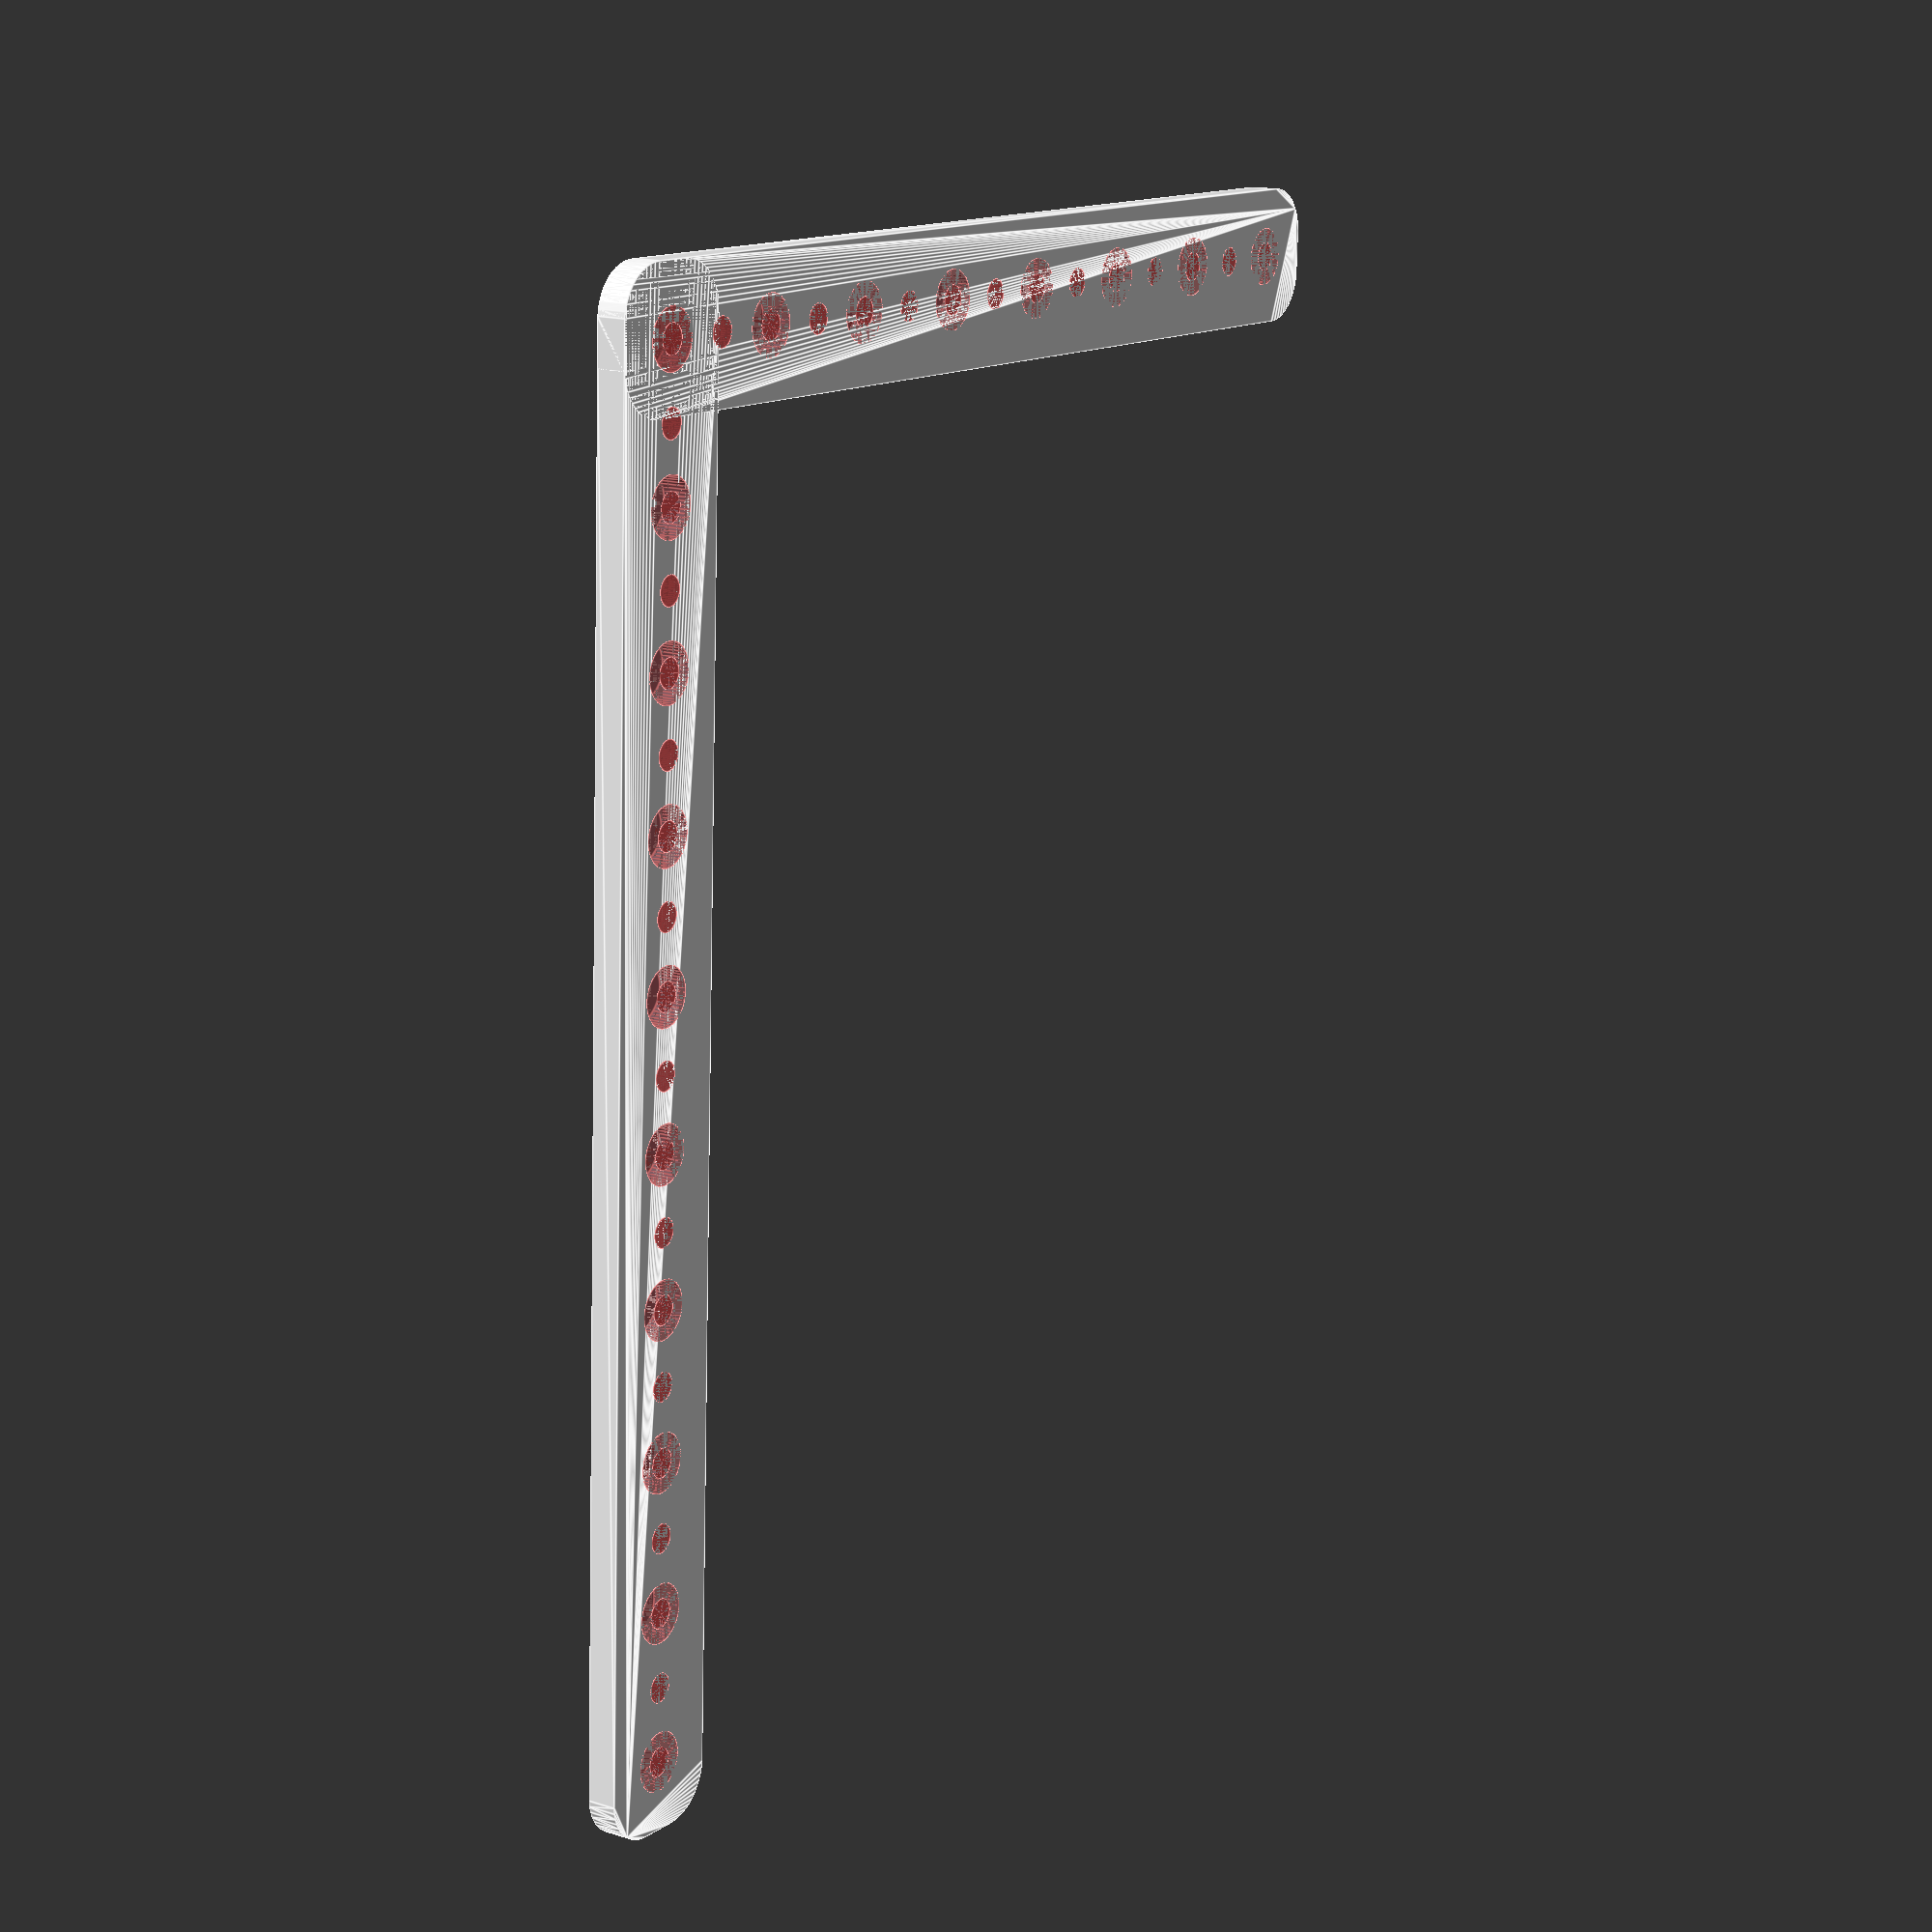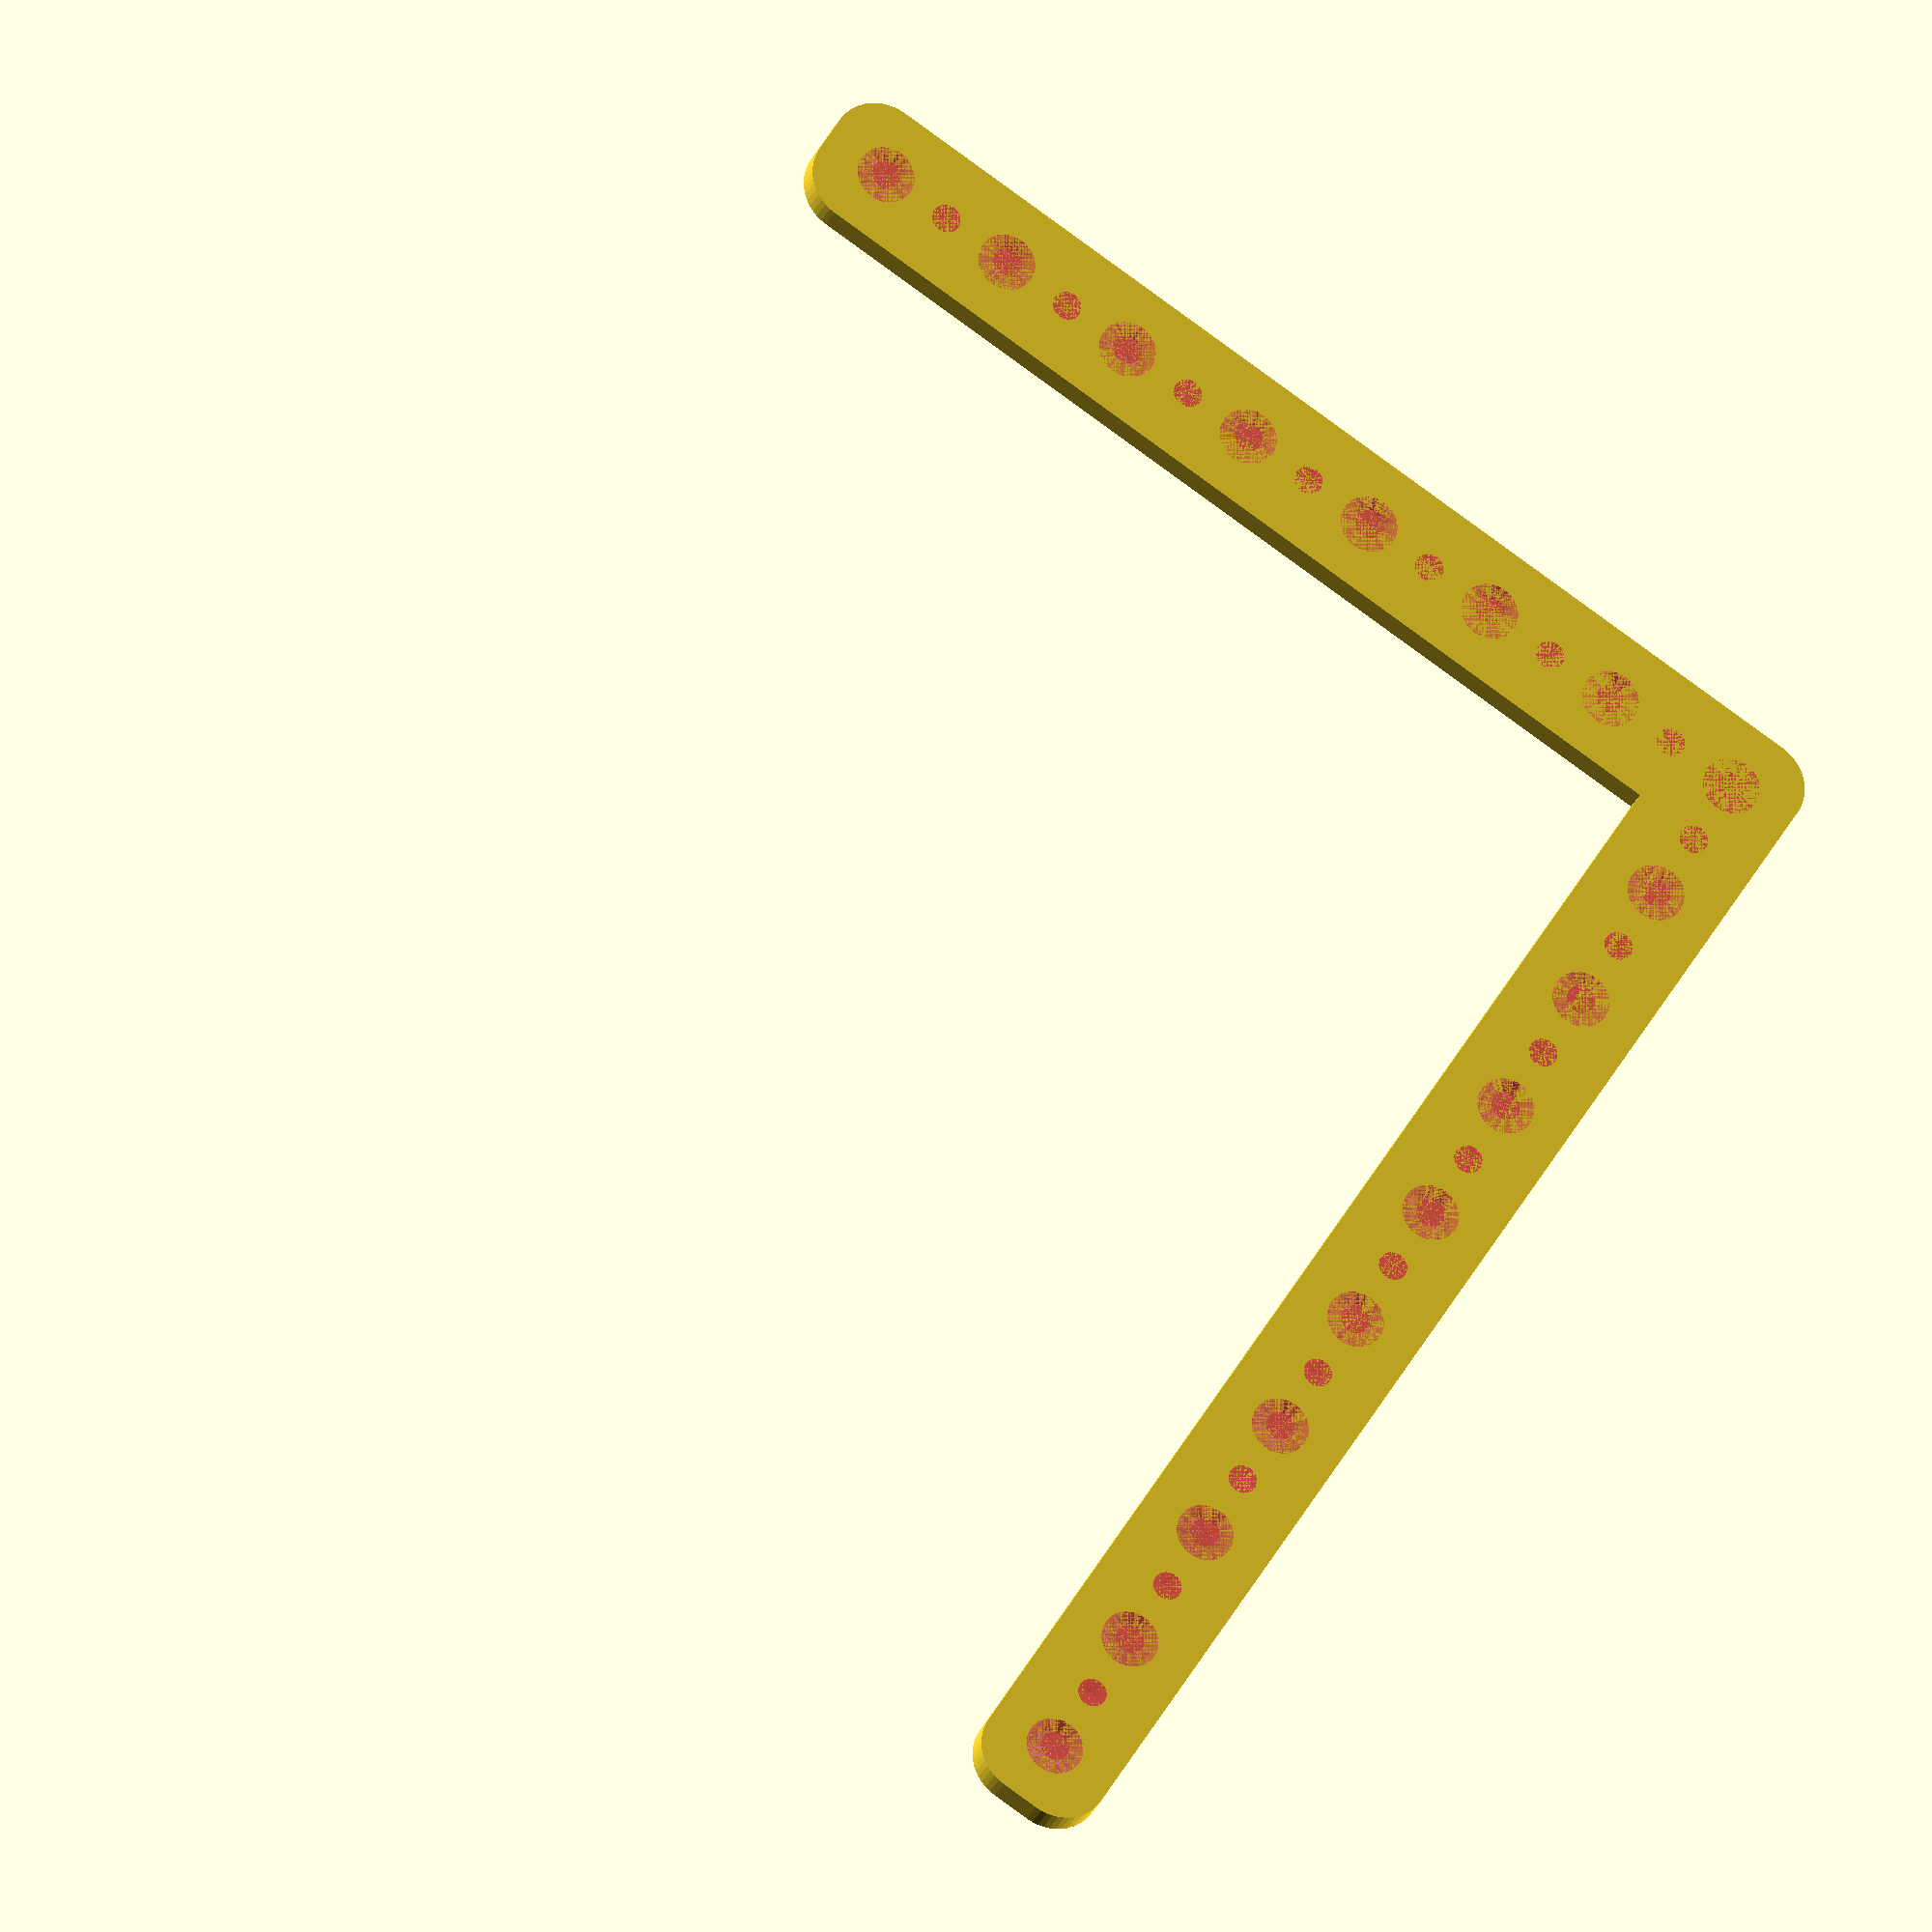
<openscad>
$fn = 50;


difference() {
	union() {
		translate(v = [-67.5000000000, 0, 0]) {
			hull() {
				translate(v = [-2.0000000000, 54.5000000000, 0]) {
					cylinder(h = 3, r = 5);
				}
				translate(v = [2.0000000000, 54.5000000000, 0]) {
					cylinder(h = 3, r = 5);
				}
				translate(v = [-2.0000000000, -54.5000000000, 0]) {
					cylinder(h = 3, r = 5);
				}
				translate(v = [2.0000000000, -54.5000000000, 0]) {
					cylinder(h = 3, r = 5);
				}
			}
		}
		translate(v = [0, -52.5000000000, 0]) {
			hull() {
				translate(v = [-69.5000000000, 2.0000000000, 0]) {
					cylinder(h = 3, r = 5);
				}
				translate(v = [69.5000000000, 2.0000000000, 0]) {
					cylinder(h = 3, r = 5);
				}
				translate(v = [-69.5000000000, -2.0000000000, 0]) {
					cylinder(h = 3, r = 5);
				}
				translate(v = [69.5000000000, -2.0000000000, 0]) {
					cylinder(h = 3, r = 5);
				}
			}
		}
	}
	union() {
		#translate(v = [-67.5000000000, -52.5000000000, 0]) {
			cylinder(h = 3, r = 3.0000000000);
		}
		#translate(v = [-67.5000000000, -37.5000000000, 0]) {
			cylinder(h = 3, r = 3.0000000000);
		}
		#translate(v = [-67.5000000000, -22.5000000000, 0]) {
			cylinder(h = 3, r = 3.0000000000);
		}
		#translate(v = [-67.5000000000, -7.5000000000, 0]) {
			cylinder(h = 3, r = 3.0000000000);
		}
		#translate(v = [-67.5000000000, 7.5000000000, 0]) {
			cylinder(h = 3, r = 3.0000000000);
		}
		#translate(v = [-67.5000000000, 22.5000000000, 0]) {
			cylinder(h = 3, r = 3.0000000000);
		}
		#translate(v = [-67.5000000000, 37.5000000000, 0]) {
			cylinder(h = 3, r = 3.0000000000);
		}
		#translate(v = [-67.5000000000, 52.5000000000, 0]) {
			cylinder(h = 3, r = 3.0000000000);
		}
		#translate(v = [-67.5000000000, -52.5000000000, 0]) {
			cylinder(h = 3, r = 3.0000000000);
		}
		#translate(v = [-52.5000000000, -52.5000000000, 0]) {
			cylinder(h = 3, r = 3.0000000000);
		}
		#translate(v = [-37.5000000000, -52.5000000000, 0]) {
			cylinder(h = 3, r = 3.0000000000);
		}
		#translate(v = [-22.5000000000, -52.5000000000, 0]) {
			cylinder(h = 3, r = 3.0000000000);
		}
		#translate(v = [-7.5000000000, -52.5000000000, 0]) {
			cylinder(h = 3, r = 3.0000000000);
		}
		#translate(v = [7.5000000000, -52.5000000000, 0]) {
			cylinder(h = 3, r = 3.0000000000);
		}
		#translate(v = [22.5000000000, -52.5000000000, 0]) {
			cylinder(h = 3, r = 3.0000000000);
		}
		#translate(v = [37.5000000000, -52.5000000000, 0]) {
			cylinder(h = 3, r = 3.0000000000);
		}
		#translate(v = [52.5000000000, -52.5000000000, 0]) {
			cylinder(h = 3, r = 3.0000000000);
		}
		#translate(v = [67.5000000000, -52.5000000000, 0]) {
			cylinder(h = 3, r = 3.0000000000);
		}
		#translate(v = [-67.5000000000, -52.5000000000, 0]) {
			cylinder(h = 3, r = 1.5000000000);
		}
		#translate(v = [-67.5000000000, -45.0000000000, 0]) {
			cylinder(h = 3, r = 1.5000000000);
		}
		#translate(v = [-67.5000000000, -37.5000000000, 0]) {
			cylinder(h = 3, r = 1.5000000000);
		}
		#translate(v = [-67.5000000000, -30.0000000000, 0]) {
			cylinder(h = 3, r = 1.5000000000);
		}
		#translate(v = [-67.5000000000, -22.5000000000, 0]) {
			cylinder(h = 3, r = 1.5000000000);
		}
		#translate(v = [-67.5000000000, -15.0000000000, 0]) {
			cylinder(h = 3, r = 1.5000000000);
		}
		#translate(v = [-67.5000000000, -7.5000000000, 0]) {
			cylinder(h = 3, r = 1.5000000000);
		}
		#translate(v = [-67.5000000000, 0.0000000000, 0]) {
			cylinder(h = 3, r = 1.5000000000);
		}
		#translate(v = [-67.5000000000, 7.5000000000, 0]) {
			cylinder(h = 3, r = 1.5000000000);
		}
		#translate(v = [-67.5000000000, 15.0000000000, 0]) {
			cylinder(h = 3, r = 1.5000000000);
		}
		#translate(v = [-67.5000000000, 22.5000000000, 0]) {
			cylinder(h = 3, r = 1.5000000000);
		}
		#translate(v = [-67.5000000000, 30.0000000000, 0]) {
			cylinder(h = 3, r = 1.5000000000);
		}
		#translate(v = [-67.5000000000, 37.5000000000, 0]) {
			cylinder(h = 3, r = 1.5000000000);
		}
		#translate(v = [-67.5000000000, 45.0000000000, 0]) {
			cylinder(h = 3, r = 1.5000000000);
		}
		#translate(v = [-67.5000000000, 52.5000000000, 0]) {
			cylinder(h = 3, r = 1.5000000000);
		}
		#translate(v = [-67.5000000000, -52.5000000000, 0]) {
			cylinder(h = 3, r = 1.5000000000);
		}
		#translate(v = [-60.0000000000, -52.5000000000, 0]) {
			cylinder(h = 3, r = 1.5000000000);
		}
		#translate(v = [-52.5000000000, -52.5000000000, 0]) {
			cylinder(h = 3, r = 1.5000000000);
		}
		#translate(v = [-45.0000000000, -52.5000000000, 0]) {
			cylinder(h = 3, r = 1.5000000000);
		}
		#translate(v = [-37.5000000000, -52.5000000000, 0]) {
			cylinder(h = 3, r = 1.5000000000);
		}
		#translate(v = [-30.0000000000, -52.5000000000, 0]) {
			cylinder(h = 3, r = 1.5000000000);
		}
		#translate(v = [-22.5000000000, -52.5000000000, 0]) {
			cylinder(h = 3, r = 1.5000000000);
		}
		#translate(v = [-15.0000000000, -52.5000000000, 0]) {
			cylinder(h = 3, r = 1.5000000000);
		}
		#translate(v = [-7.5000000000, -52.5000000000, 0]) {
			cylinder(h = 3, r = 1.5000000000);
		}
		#translate(v = [0.0000000000, -52.5000000000, 0]) {
			cylinder(h = 3, r = 1.5000000000);
		}
		#translate(v = [7.5000000000, -52.5000000000, 0]) {
			cylinder(h = 3, r = 1.5000000000);
		}
		#translate(v = [15.0000000000, -52.5000000000, 0]) {
			cylinder(h = 3, r = 1.5000000000);
		}
		#translate(v = [22.5000000000, -52.5000000000, 0]) {
			cylinder(h = 3, r = 1.5000000000);
		}
		#translate(v = [30.0000000000, -52.5000000000, 0]) {
			cylinder(h = 3, r = 1.5000000000);
		}
		#translate(v = [37.5000000000, -52.5000000000, 0]) {
			cylinder(h = 3, r = 1.5000000000);
		}
		#translate(v = [45.0000000000, -52.5000000000, 0]) {
			cylinder(h = 3, r = 1.5000000000);
		}
		#translate(v = [52.5000000000, -52.5000000000, 0]) {
			cylinder(h = 3, r = 1.5000000000);
		}
		#translate(v = [60.0000000000, -52.5000000000, 0]) {
			cylinder(h = 3, r = 1.5000000000);
		}
		#translate(v = [67.5000000000, -52.5000000000, 0]) {
			cylinder(h = 3, r = 1.5000000000);
		}
		#translate(v = [-67.5000000000, -52.5000000000, 0]) {
			cylinder(h = 3, r = 1.5000000000);
		}
		#translate(v = [-67.5000000000, -45.0000000000, 0]) {
			cylinder(h = 3, r = 1.5000000000);
		}
		#translate(v = [-67.5000000000, -37.5000000000, 0]) {
			cylinder(h = 3, r = 1.5000000000);
		}
		#translate(v = [-67.5000000000, -30.0000000000, 0]) {
			cylinder(h = 3, r = 1.5000000000);
		}
		#translate(v = [-67.5000000000, -22.5000000000, 0]) {
			cylinder(h = 3, r = 1.5000000000);
		}
		#translate(v = [-67.5000000000, -15.0000000000, 0]) {
			cylinder(h = 3, r = 1.5000000000);
		}
		#translate(v = [-67.5000000000, -7.5000000000, 0]) {
			cylinder(h = 3, r = 1.5000000000);
		}
		#translate(v = [-67.5000000000, 0.0000000000, 0]) {
			cylinder(h = 3, r = 1.5000000000);
		}
		#translate(v = [-67.5000000000, 7.5000000000, 0]) {
			cylinder(h = 3, r = 1.5000000000);
		}
		#translate(v = [-67.5000000000, 15.0000000000, 0]) {
			cylinder(h = 3, r = 1.5000000000);
		}
		#translate(v = [-67.5000000000, 22.5000000000, 0]) {
			cylinder(h = 3, r = 1.5000000000);
		}
		#translate(v = [-67.5000000000, 30.0000000000, 0]) {
			cylinder(h = 3, r = 1.5000000000);
		}
		#translate(v = [-67.5000000000, 37.5000000000, 0]) {
			cylinder(h = 3, r = 1.5000000000);
		}
		#translate(v = [-67.5000000000, 45.0000000000, 0]) {
			cylinder(h = 3, r = 1.5000000000);
		}
		#translate(v = [-67.5000000000, 52.5000000000, 0]) {
			cylinder(h = 3, r = 1.5000000000);
		}
		#translate(v = [-67.5000000000, -52.5000000000, 0]) {
			cylinder(h = 3, r = 1.5000000000);
		}
		#translate(v = [-60.0000000000, -52.5000000000, 0]) {
			cylinder(h = 3, r = 1.5000000000);
		}
		#translate(v = [-52.5000000000, -52.5000000000, 0]) {
			cylinder(h = 3, r = 1.5000000000);
		}
		#translate(v = [-45.0000000000, -52.5000000000, 0]) {
			cylinder(h = 3, r = 1.5000000000);
		}
		#translate(v = [-37.5000000000, -52.5000000000, 0]) {
			cylinder(h = 3, r = 1.5000000000);
		}
		#translate(v = [-30.0000000000, -52.5000000000, 0]) {
			cylinder(h = 3, r = 1.5000000000);
		}
		#translate(v = [-22.5000000000, -52.5000000000, 0]) {
			cylinder(h = 3, r = 1.5000000000);
		}
		#translate(v = [-15.0000000000, -52.5000000000, 0]) {
			cylinder(h = 3, r = 1.5000000000);
		}
		#translate(v = [-7.5000000000, -52.5000000000, 0]) {
			cylinder(h = 3, r = 1.5000000000);
		}
		#translate(v = [0.0000000000, -52.5000000000, 0]) {
			cylinder(h = 3, r = 1.5000000000);
		}
		#translate(v = [7.5000000000, -52.5000000000, 0]) {
			cylinder(h = 3, r = 1.5000000000);
		}
		#translate(v = [15.0000000000, -52.5000000000, 0]) {
			cylinder(h = 3, r = 1.5000000000);
		}
		#translate(v = [22.5000000000, -52.5000000000, 0]) {
			cylinder(h = 3, r = 1.5000000000);
		}
		#translate(v = [30.0000000000, -52.5000000000, 0]) {
			cylinder(h = 3, r = 1.5000000000);
		}
		#translate(v = [37.5000000000, -52.5000000000, 0]) {
			cylinder(h = 3, r = 1.5000000000);
		}
		#translate(v = [45.0000000000, -52.5000000000, 0]) {
			cylinder(h = 3, r = 1.5000000000);
		}
		#translate(v = [52.5000000000, -52.5000000000, 0]) {
			cylinder(h = 3, r = 1.5000000000);
		}
		#translate(v = [60.0000000000, -52.5000000000, 0]) {
			cylinder(h = 3, r = 1.5000000000);
		}
		#translate(v = [67.5000000000, -52.5000000000, 0]) {
			cylinder(h = 3, r = 1.5000000000);
		}
		#translate(v = [-67.5000000000, -52.5000000000, 0]) {
			cylinder(h = 3, r = 1.5000000000);
		}
		#translate(v = [-67.5000000000, -45.0000000000, 0]) {
			cylinder(h = 3, r = 1.5000000000);
		}
		#translate(v = [-67.5000000000, -37.5000000000, 0]) {
			cylinder(h = 3, r = 1.5000000000);
		}
		#translate(v = [-67.5000000000, -30.0000000000, 0]) {
			cylinder(h = 3, r = 1.5000000000);
		}
		#translate(v = [-67.5000000000, -22.5000000000, 0]) {
			cylinder(h = 3, r = 1.5000000000);
		}
		#translate(v = [-67.5000000000, -15.0000000000, 0]) {
			cylinder(h = 3, r = 1.5000000000);
		}
		#translate(v = [-67.5000000000, -7.5000000000, 0]) {
			cylinder(h = 3, r = 1.5000000000);
		}
		#translate(v = [-67.5000000000, 0.0000000000, 0]) {
			cylinder(h = 3, r = 1.5000000000);
		}
		#translate(v = [-67.5000000000, 7.5000000000, 0]) {
			cylinder(h = 3, r = 1.5000000000);
		}
		#translate(v = [-67.5000000000, 15.0000000000, 0]) {
			cylinder(h = 3, r = 1.5000000000);
		}
		#translate(v = [-67.5000000000, 22.5000000000, 0]) {
			cylinder(h = 3, r = 1.5000000000);
		}
		#translate(v = [-67.5000000000, 30.0000000000, 0]) {
			cylinder(h = 3, r = 1.5000000000);
		}
		#translate(v = [-67.5000000000, 37.5000000000, 0]) {
			cylinder(h = 3, r = 1.5000000000);
		}
		#translate(v = [-67.5000000000, 45.0000000000, 0]) {
			cylinder(h = 3, r = 1.5000000000);
		}
		#translate(v = [-67.5000000000, 52.5000000000, 0]) {
			cylinder(h = 3, r = 1.5000000000);
		}
		#translate(v = [-67.5000000000, -52.5000000000, 0]) {
			cylinder(h = 3, r = 1.5000000000);
		}
		#translate(v = [-60.0000000000, -52.5000000000, 0]) {
			cylinder(h = 3, r = 1.5000000000);
		}
		#translate(v = [-52.5000000000, -52.5000000000, 0]) {
			cylinder(h = 3, r = 1.5000000000);
		}
		#translate(v = [-45.0000000000, -52.5000000000, 0]) {
			cylinder(h = 3, r = 1.5000000000);
		}
		#translate(v = [-37.5000000000, -52.5000000000, 0]) {
			cylinder(h = 3, r = 1.5000000000);
		}
		#translate(v = [-30.0000000000, -52.5000000000, 0]) {
			cylinder(h = 3, r = 1.5000000000);
		}
		#translate(v = [-22.5000000000, -52.5000000000, 0]) {
			cylinder(h = 3, r = 1.5000000000);
		}
		#translate(v = [-15.0000000000, -52.5000000000, 0]) {
			cylinder(h = 3, r = 1.5000000000);
		}
		#translate(v = [-7.5000000000, -52.5000000000, 0]) {
			cylinder(h = 3, r = 1.5000000000);
		}
		#translate(v = [0.0000000000, -52.5000000000, 0]) {
			cylinder(h = 3, r = 1.5000000000);
		}
		#translate(v = [7.5000000000, -52.5000000000, 0]) {
			cylinder(h = 3, r = 1.5000000000);
		}
		#translate(v = [15.0000000000, -52.5000000000, 0]) {
			cylinder(h = 3, r = 1.5000000000);
		}
		#translate(v = [22.5000000000, -52.5000000000, 0]) {
			cylinder(h = 3, r = 1.5000000000);
		}
		#translate(v = [30.0000000000, -52.5000000000, 0]) {
			cylinder(h = 3, r = 1.5000000000);
		}
		#translate(v = [37.5000000000, -52.5000000000, 0]) {
			cylinder(h = 3, r = 1.5000000000);
		}
		#translate(v = [45.0000000000, -52.5000000000, 0]) {
			cylinder(h = 3, r = 1.5000000000);
		}
		#translate(v = [52.5000000000, -52.5000000000, 0]) {
			cylinder(h = 3, r = 1.5000000000);
		}
		#translate(v = [60.0000000000, -52.5000000000, 0]) {
			cylinder(h = 3, r = 1.5000000000);
		}
		#translate(v = [67.5000000000, -52.5000000000, 0]) {
			cylinder(h = 3, r = 1.5000000000);
		}
	}
}
</openscad>
<views>
elev=344.0 azim=92.5 roll=303.3 proj=p view=edges
elev=203.5 azim=238.1 roll=17.4 proj=o view=solid
</views>
